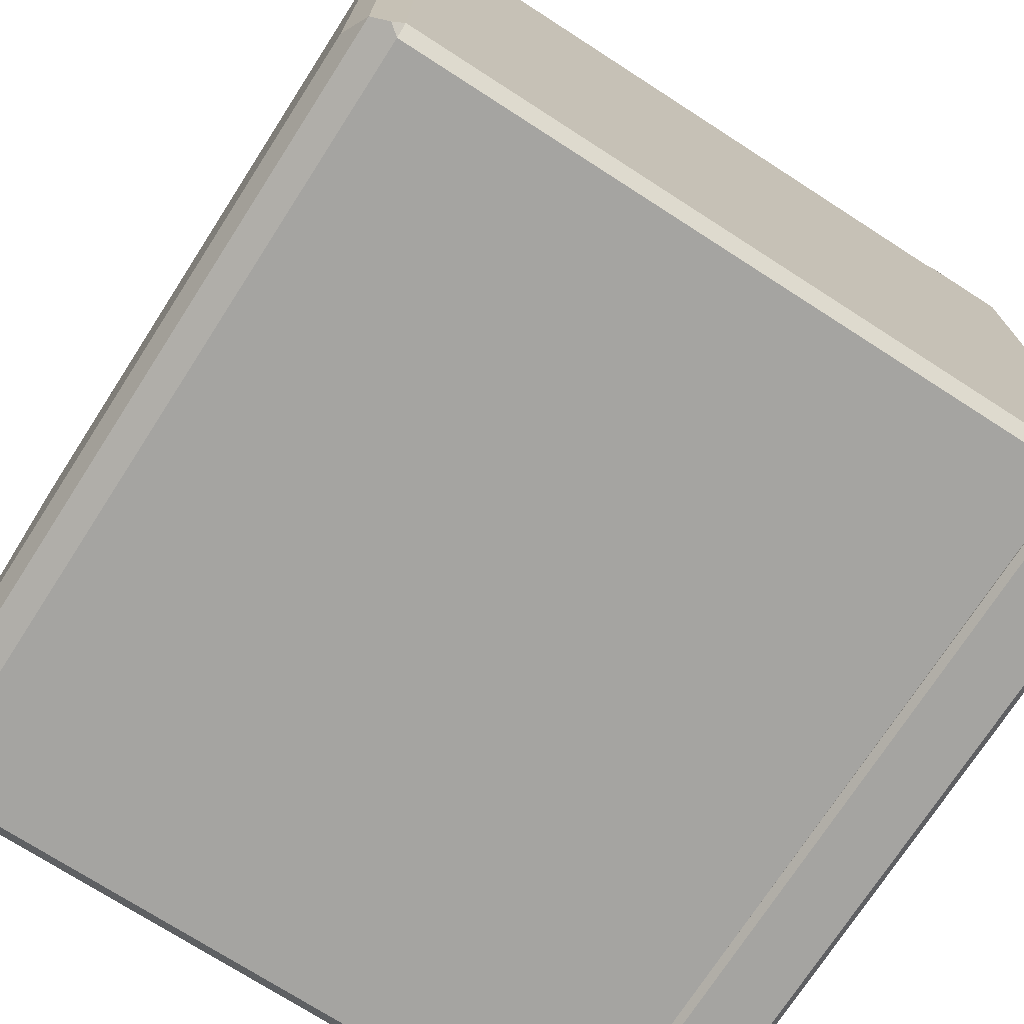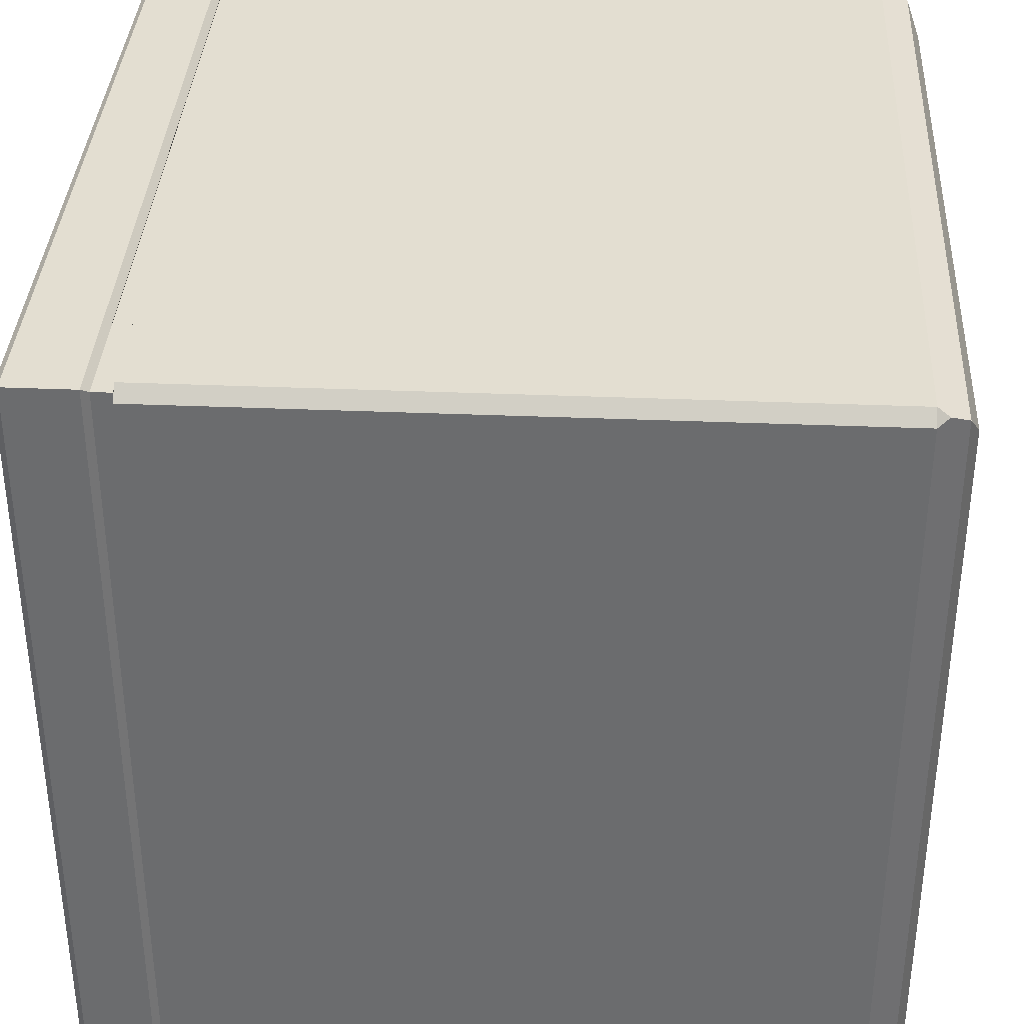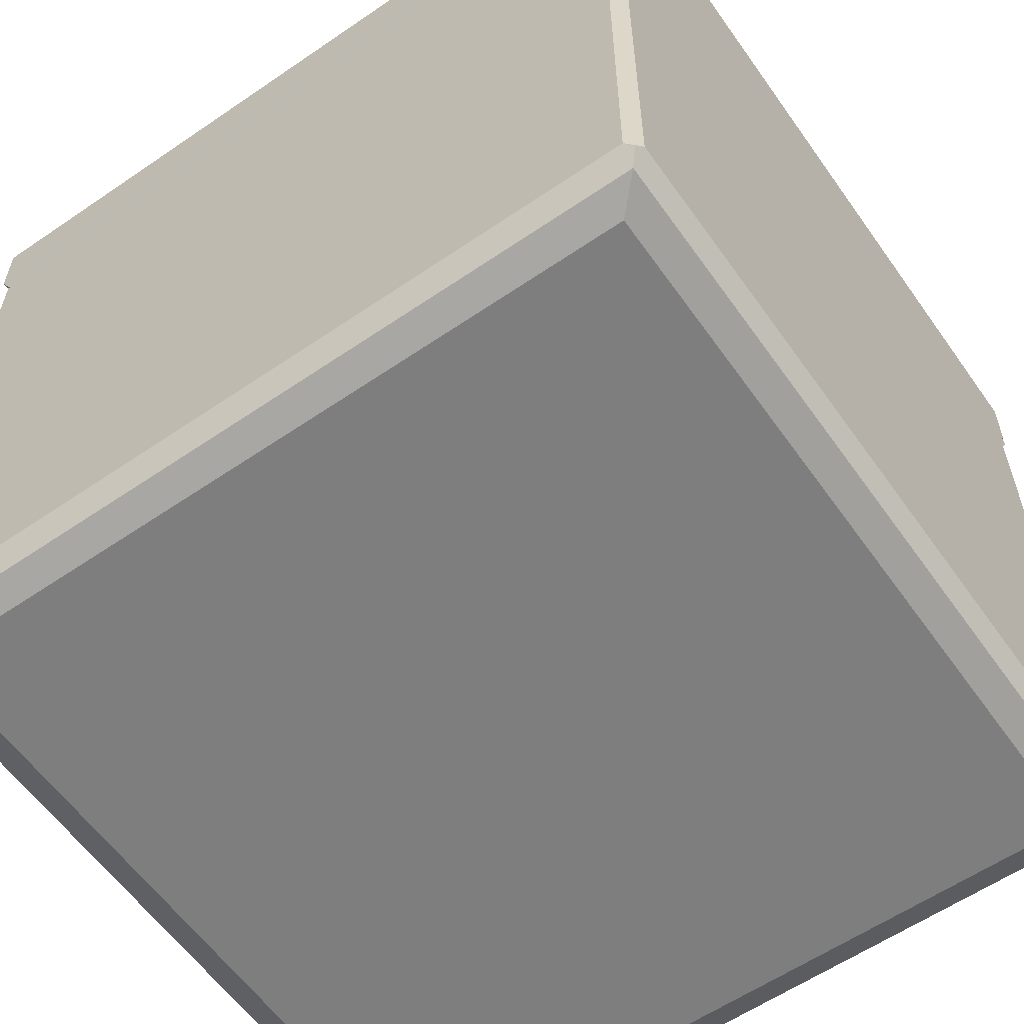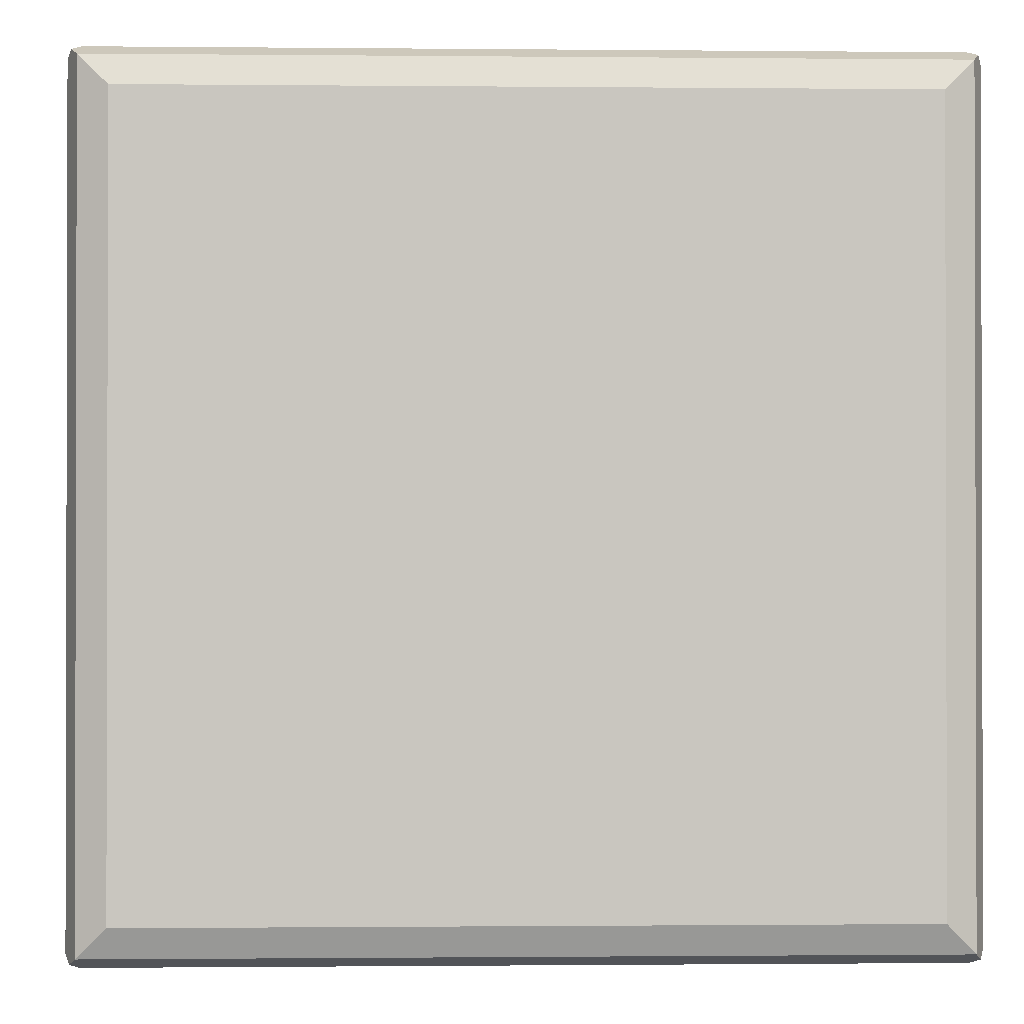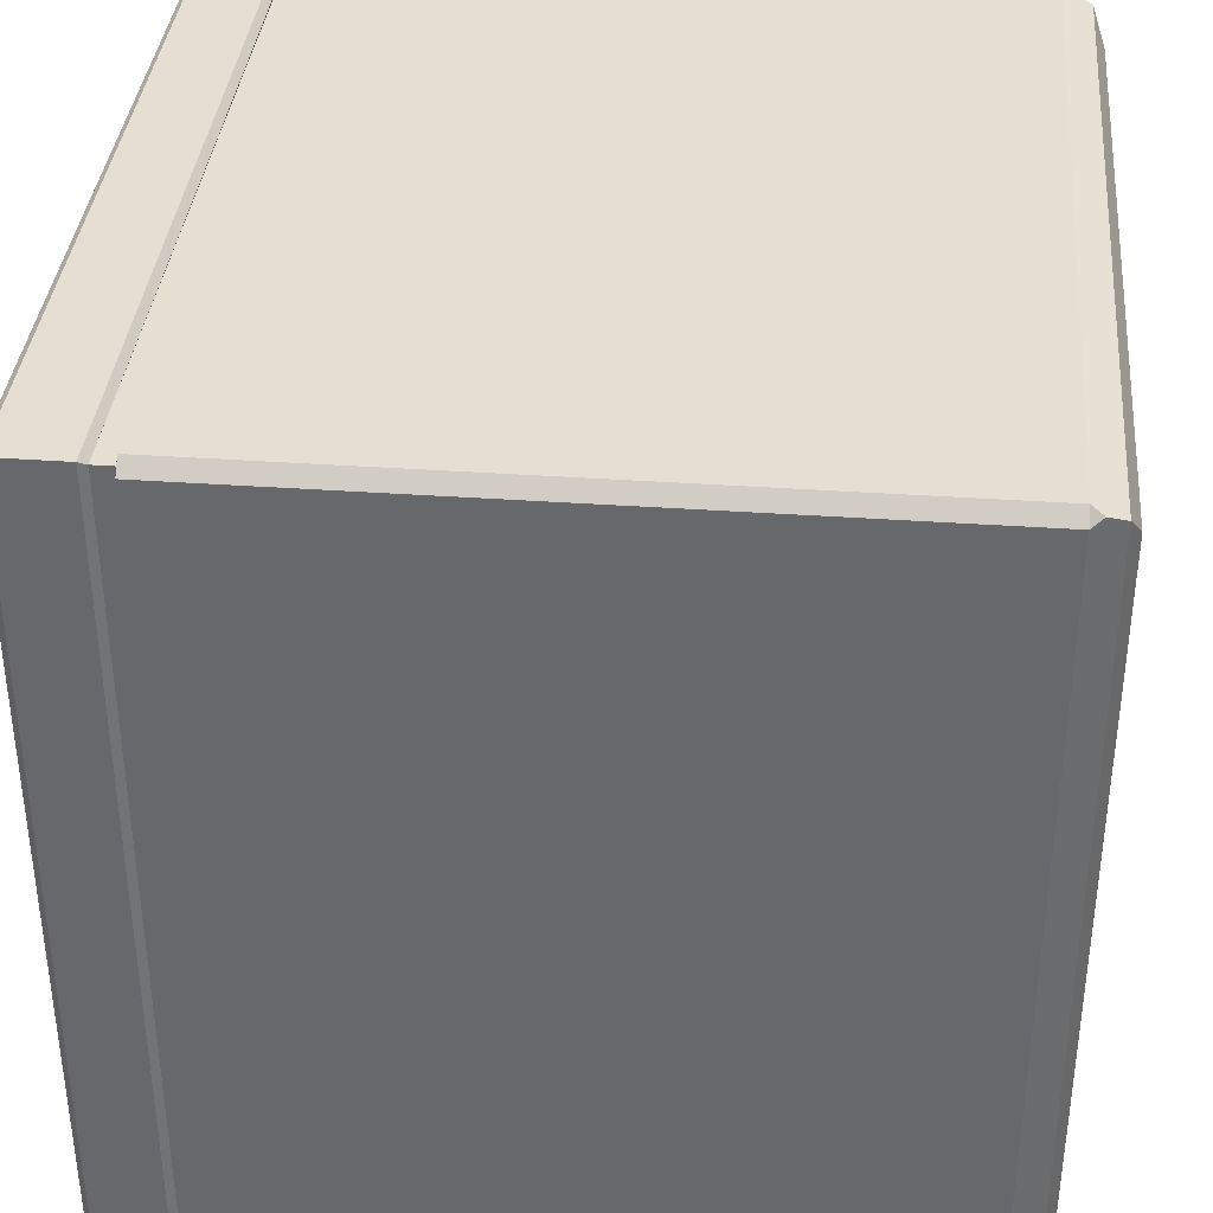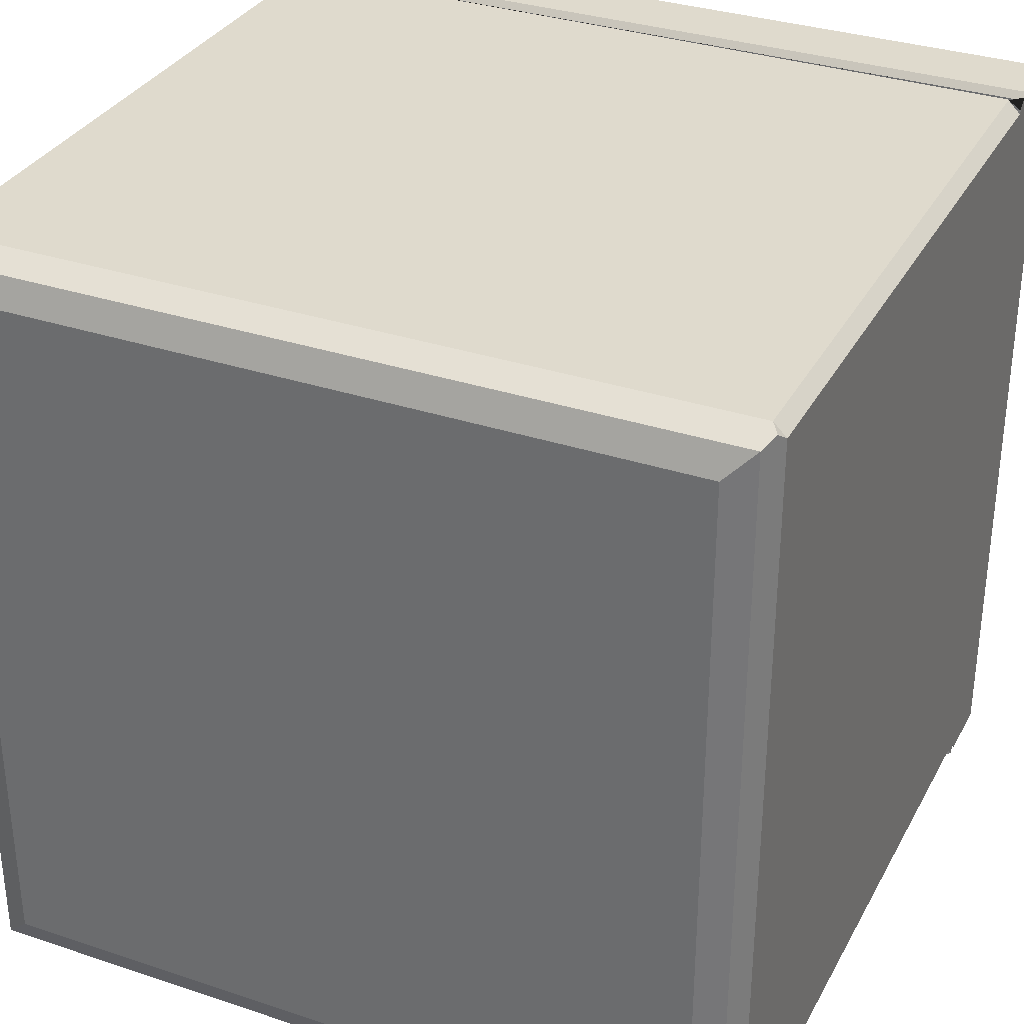
<metadata>
{"format":"obj","ext":"obj","renderer":"f3d","projection":"perspective","resolution":1024,"background":"white","views":[{"elev":-73.2,"azim":57.2,"up":"+Z"},{"elev":36.1,"azim":-86.9,"up":"+Z"},{"elev":-59.4,"azim":35.1,"up":"+Y"},{"elev":-0.8,"azim":-2.1,"up":"+Z"},{"elev":36.9,"azim":-84.8,"up":"+Z"},{"elev":32.9,"azim":24.7,"up":"+Z"}]}
</metadata>
<code>
g Freezer_Freezer
v -0.4928 0.8758 -0.4928
v -0.4928 0.9 -0.4928
v -0.4928 0.9 0.4928
v 0.5 0.9 0.4898
v 0.5 0.9 -0.4898
v 0.5 0.8758 -0.4898
v 0.5 0.8758 0.4898
v -0.4928 0.8758 0.4928
v -0.4503 0 -0.4503
v -0.4854 0.01456 -0.4854
v 0.4503 0 -0.4503
v 0.4854 0.01456 -0.4854
v -0.4503 0 0.4503
v -0.4854 0.01456 0.4854
v 0.4503 0 0.4503
v 0.4854 0.01456 0.4854
v -0.5 0.9919 -0.5
v 0.5 0.9919 -0.5
v -0.5 0.9919 0.5
v 0.5 0.9919 0.5
v -0.5 0.9081 -0.5
v -0.4919 0.9 -0.4919
v 0.5 0.9 -0.4919
v 0.5 0.9081 -0.5
v 0.5 0.9 -0.4919
v 0.5 0.8919 -0.5
v 0.5 0.9081 0.5
v 0.5 0.9 0.4919
v 0.5 0.8919 0.5
v 0.5 0.9 0.4919
v -0.4919 0.9 0.4919
v -0.5 0.9081 0.5
v 0.5 0.8758 -0.4844
v 0.4844 0.8758 -0.5
v 0.5 0.8758 -0.4898
v 0.5 0.8913 -0.5
v 0.4844 0.8758 0.5
v 0.5 0.8758 0.4844
v 0.5 0.8913 0.5
v 0.5 0.8758 0.4898
v -0.5 0.8758 0.4844
v -0.4844 0.8758 0.5
v -0.4928 0.8758 0.4928
v -0.4844 0.8758 -0.5
v -0.5 0.8758 -0.4844
v -0.4928 0.8758 -0.4928
v -0.5 0.0497 -0.4844
v -0.4844 0.0497 -0.5
v -0.4944 0.03628 -0.4944
v 0.4844 0.0497 -0.5
v 0.5 0.0497 -0.4844
v 0.4944 0.03628 -0.4944
v -0.4844 0.0497 0.5
v -0.5 0.0497 0.4844
v -0.4944 0.03628 0.4944
v 0.5 0.0497 0.4844
v 0.4844 0.0497 0.5
v 0.4944 0.03628 0.4944
v -0.4919 1 -0.4919
v 0.4919 1 -0.4919
v 0.4919 1 0.4919
v -0.4919 1 0.4919
v -0.4169 0.6627 -0.4169
v 0.4169 0.6627 -0.4169
v 0.4169 0.6627 0.4169
v -0.4169 0.6627 0.4169
v -0.4309 1 -0.4309
v -0.4169 0.986 -0.4169
v 0.4169 0.986 -0.4169
v 0.4309 1 -0.4309
v -0.4169 0.986 0.4169
v -0.4309 1 0.4309
v 0.4169 0.986 0.4169
v 0.4309 1 0.4309
v -0.4169 0.9694 -0.4169
v 0.4169 0.9694 -0.4169
v 0.4169 0.9694 0.4169
v -0.4169 0.9694 0.4169
v -0.4169 0.9201 -0.4169
v 0.4169 0.9201 -0.4169
v -0.4169 0.9201 0.4169
v 0.4169 0.9201 0.4169
v -0.3973 0.9694 -0.3973
v 0.3973 0.9694 -0.3973
v 0.3973 0.9694 0.3973
v -0.3973 0.9694 0.3973
v -0.3973 0.9201 -0.3973
v 0.3973 0.9201 -0.3973
v 0.3973 0.9201 0.3973
v -0.3973 0.9201 0.3973
v -0.486 0.9321 -0.01436
v -0.486 0.9927 -0.01436
v 0.486 0.9321 -0.01436
v 0.486 0.9927 -0.01436
v -0.486 0.9321 0.03169
v -0.486 0.9927 0.03169
v 0.486 0.9321 0.03169
v 0.486 0.9927 0.03169
g Freezer_Freezer
f 27 20 19 32
f 31 22 2 3
f 21 17 18 24
f 10 14 55 54 47 49
f 25 24 18 20 27 30
f 46 45 41 43 8 1
f 35 34 44 46 1 6
f 43 42 37 40 7 8
f 11 15 13 9
f 40 39 29 28 4 7
f 23 26 36 35 6 5
f 8 3 2 1
f 7 4 3 8
f 1 2 5 6
f 57 37 42 53
f 51 33 38 56
f 28 31 3 4
f 54 41 45 47
f 22 23 5 2
f 11 9 10 12
f 16 12 52 51 56 58
f 15 11 12 16
f 14 16 58 57 53 55
f 13 15 16 14
f 9 13 14 10
f 12 10 49 48 50 52
f 33 36 26 25 30 29 39 38
f 23 24 25 26
f 27 28 29 30
f 59 60 18 17
f 60 61 20 18
f 61 62 19 20
f 62 59 17 19
f 32 21 22 31
f 27 32 31 28
f 21 24 23 22
f 32 19 17 21
f 33 34 35 36
f 37 38 39 40
f 41 42 43
f 44 45 46
f 47 48 49
f 50 51 52
f 53 54 55
f 56 57 58
f 47 45 44 48
f 33 51 50 34
f 53 42 41 54
f 37 57 56 38
f 48 44 34 50
f 68 71 66 63
f 74 72 62 61
f 71 73 65 66
f 73 69 64 65
f 65 64 63 66
f 67 70 60 59
f 72 67 59 62
f 70 74 61 60
f 68 69 70 67
f 69 73 74 70
f 73 71 72 74
f 71 68 67 72
f 69 68 63 64
f 79 81 78 75
f 81 82 77 78
f 82 80 76 77
f 80 79 75 76
f 87 83 86 90
f 90 86 85 89
f 89 85 84 88
f 88 84 83 87
f 81 90 89 82
f 80 88 87 79
f 77 85 86 78
f 75 83 84 76
f 79 87 90 81
f 82 89 88 80
f 78 86 83 75
f 76 84 85 77
f 91 92 94 93
f 93 94 98 97
f 97 98 96 95
f 95 96 92 91
f 93 97 95 91
f 98 94 92 96
g Freezer_Freezer_glass
f 70 67 72 74

</code>
